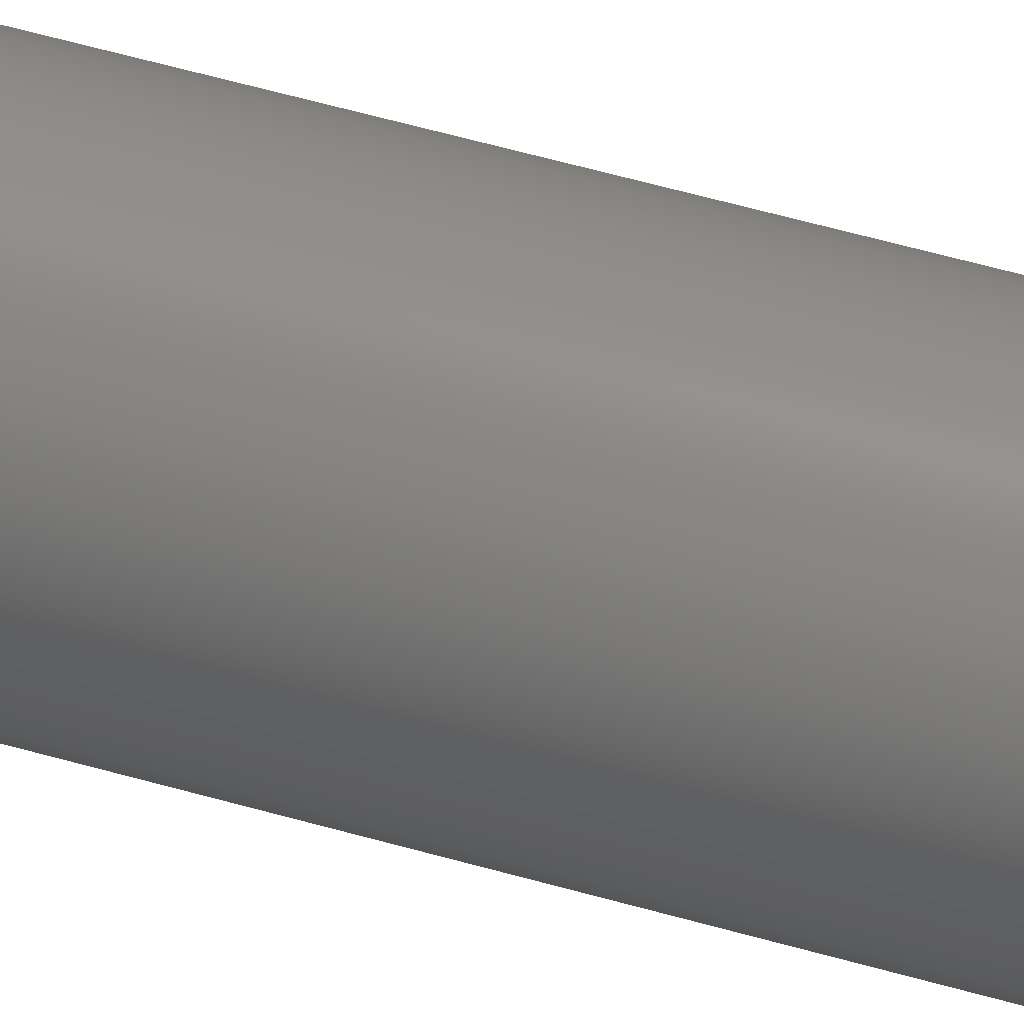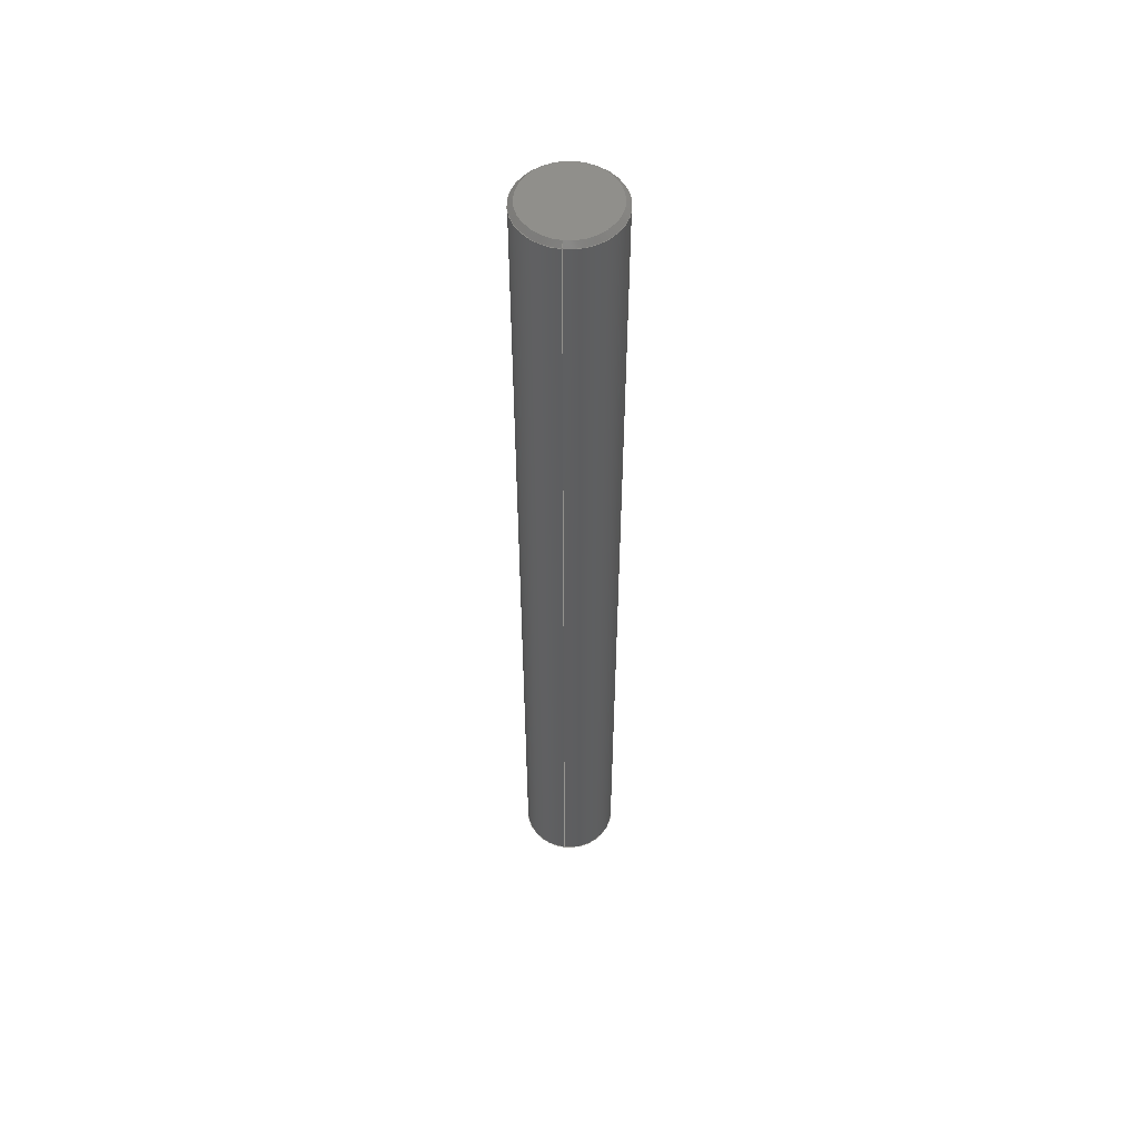
<metadata>
{"format":"step","ext":"step","renderer":"f3d","projection":"perspective","resolution":1024,"background":"white","views":[{"elev":48.5,"azim":-71.5,"up":"+Y"},{"elev":53.9,"azim":96.4,"up":"+Z"}]}
</metadata>
<code>
ISO-10303-21;
DATA;
#1 = FACE_OUTER_BOUND ( 'NONE', #38, .T. ) ;
#2 = AXIS2_PLACEMENT_3D ( 'NONE', #132, #203, #126 ) ;
#3 = FACE_OUTER_BOUND ( 'NONE', #200, .T. ) ;
#4 = CONICAL_SURFACE ( 'NONE', #215, 9.5, 0.7854 ) ;
#5 = AXIS2_PLACEMENT_3D ( 'NONE', #271, #46, #133 ) ;
#6 = DIRECTION ( 'NONE',  ( -1, 0, 0 ) ) ;
#7 = MECHANICAL_CONTEXT ( 'NONE', #72, 'mechanical' ) ;
#8 = DATE_TIME_ROLE ( 'classification_date' ) ;
#9 = ORIENTED_EDGE ( 'NONE', *, *, #172, .T. ) ;
#10 = FACE_OUTER_BOUND ( 'NONE', #141, .T. ) ;
#11 = ORIENTED_EDGE ( 'NONE', *, *, #53, .F. ) ;
#12 = DIRECTION ( 'NONE',  ( 0, 0, 1 ) ) ;
#13 = CALENDAR_DATE ( 2024, 16, 4 ) ;
#14 = CIRCLE ( 'NONE', #86, 9 ) ;
#15 = LINE ( 'NONE', #264, #34 ) ;
#16 = FACE_OUTER_BOUND ( 'NONE', #242, .T. ) ;
#17 = EDGE_CURVE ( 'NONE', #183, #64, #179, .T. ) ;
#18 = DIRECTION ( 'NONE',  ( 0, 0, -1 ) ) ;
#19 = DIRECTION ( 'NONE',  ( -1, 0, 0 ) ) ;
#20 = SHAPE_DEFINITION_REPRESENTATION ( #221, #119 ) ;
#21 = PERSON ( 'UNSPECIFIED', 'UNSPECIFIED', 'UNSPECIFIED', ('UNSPECIFIED'), ('UNSPECIFIED'), ('UNSPECIFIED') ) ;
#22 = DATE_TIME_ROLE ( 'creation_date' ) ;
#23 = CYLINDRICAL_SURFACE ( 'NONE', #157, 10 ) ;
#24 = EDGE_CURVE ( 'NONE', #244, #166, #270, .T. ) ;
#25 = DESIGN_CONTEXT ( 'detailed design', #99, 'design' ) ;
#26 = CARTESIAN_POINT ( 'NONE',  ( -9.5, 0, 0.5 ) ) ;
#27 = VECTOR ( 'NONE', #224, 1000 ) ;
#28 =( GEOMETRIC_REPRESENTATION_CONTEXT ( 3 ) GLOBAL_UNCERTAINTY_ASSIGNED_CONTEXT ( ( #255 ) ) GLOBAL_UNIT_ASSIGNED_CONTEXT ( ( #107, #220, #257 ) ) REPRESENTATION_CONTEXT ( 'NONE', 'WORKASPACE' ) );
#29 = DATE_AND_TIME ( #54, #57 ) ;
#30 = ADVANCED_FACE ( 'NONE', ( #16 ), #83, .T. ) ;
#31 = APPROVAL_STATUS ( 'not_yet_approved' ) ;
#32 = APPLICATION_PROTOCOL_DEFINITION ( 'international standard', 'config_control_design', 1994, #72 ) ;
#33 = VERTEX_POINT ( 'NONE', #258 ) ;
#34 = VECTOR ( 'NONE', #169, 1000 ) ;
#35 = DIRECTION ( 'NONE',  ( 0, 0, 1 ) ) ;
#36 = LINE ( 'NONE', #187, #27 ) ;
#37 = EDGE_LOOP ( 'NONE', ( #186, #9, #81, #128 ) ) ;
#38 = EDGE_LOOP ( 'NONE', ( #124, #97, #225, #11 ) ) ;
#39 = APPROVAL_ROLE ( '' ) ;
#40 = MANIFOLD_SOLID_BREP ( 'GENERIC-02-17-0000-ADM-0000-MotionBaseClean.stp<1>', #195 ) ;
#41 = ORIENTED_EDGE ( 'NONE', *, *, #24, .F. ) ;
#42 = APPROVAL_DATE_TIME ( #85, #76 ) ;
#43 = CIRCLE ( 'NONE', #251, 9 ) ;
#44 = ORIENTED_EDGE ( 'NONE', *, *, #142, .F. ) ;
#45 = LINE ( 'NONE', #227, #92 ) ;
#46 = DIRECTION ( 'NONE',  ( 0, 0, -1 ) ) ;
#47 = APPROVAL_PERSON_ORGANIZATION ( #94, #160, #114 ) ;
#48 = APPROVAL_PERSON_ORGANIZATION ( #106, #76, #69 ) ;
#49 = PLANE ( 'NONE',  #80 ) ;
#50 = CARTESIAN_POINT ( 'NONE',  ( 9.5, -1.163e-15, 0.5 ) ) ;
#51 = EDGE_CURVE ( 'NONE', #33, #217, #213, .T. ) ;
#52 = DIRECTION ( 'NONE',  ( 0, 0, -1 ) ) ;
#53 = EDGE_CURVE ( 'NONE', #217, #180, #135, .T. ) ;
#54 = CALENDAR_DATE ( 2024, 16, 4 ) ;
#55 = DIRECTION ( 'NONE',  ( 0, 0, 1 ) ) ;
#56 = COORDINATED_UNIVERSAL_TIME_OFFSET ( 1, 0, .AHEAD. ) ;
#57 = LOCAL_TIME ( 13, 1, 53, #118 ) ;
#58 = PERSON_AND_ORGANIZATION ( #21, #263 ) ;
#59 = CIRCLE ( 'NONE', #139, 10 ) ;
#60 = ORIENTED_EDGE ( 'NONE', *, *, #73, .T. ) ;
#61 = PERSON_AND_ORGANIZATION ( #21, #263 ) ;
#62 = ORIENTED_EDGE ( 'NONE', *, *, #67, .F. ) ;
#63 = ORIENTED_EDGE ( 'NONE', *, *, #206, .T. ) ;
#64 = VERTEX_POINT ( 'NONE', #252 ) ;
#65 = DIRECTION ( 'NONE',  ( -1, 0, 0 ) ) ;
#66 = CIRCLE ( 'NONE', #127, 10 ) ;
#67 = EDGE_CURVE ( 'NONE', #33, #228, #208, .T. ) ;
#68 = DIRECTION ( 'NONE',  ( -0.7071, 0, 0.7071 ) ) ;
#69 = APPROVAL_ROLE ( '' ) ;
#70 = CARTESIAN_POINT ( 'NONE',  ( 0, 0, 199.5 ) ) ;
#71 = CARTESIAN_POINT ( 'NONE',  ( 9.5, 1.163e-15, 199.5 ) ) ;
#72 = APPLICATION_CONTEXT ( 'configuration controlled 3d designs of mechanical parts and assemblies' ) ;
#73 = EDGE_CURVE ( 'NONE', #180, #228, #66, .T. ) ;
#74 = DIRECTION ( 'NONE',  ( 0, 0, -1 ) ) ;
#75 = AXIS2_PLACEMENT_3D ( 'NONE', #161, #55, #272 ) ;
#76 = APPROVAL ( #240, 'UNSPECIFIED' ) ;
#77 = EDGE_CURVE ( 'NONE', #64, #183, #14, .T. ) ;
#78 = ORIENTED_EDGE ( 'NONE', *, *, #53, .T. ) ;
#79 = ORIENTED_EDGE ( 'NONE', *, *, #24, .T. ) ;
#80 = AXIS2_PLACEMENT_3D ( 'NONE', #95, #259, #144 ) ;
#81 = ORIENTED_EDGE ( 'NONE', *, *, #142, .T. ) ;
#82 = CARTESIAN_POINT ( 'NONE',  ( 0, 0, 1 ) ) ;
#83 = CYLINDRICAL_SURFACE ( 'NONE', #241, 10 ) ;
#84 = APPROVAL_DATE_TIME ( #205, #177 ) ;
#85 = DATE_AND_TIME ( #247, #254 ) ;
#86 = AXIS2_PLACEMENT_3D ( 'NONE', #212, #52, #6 ) ;
#87 = CARTESIAN_POINT ( 'NONE',  ( -9, 0, 200 ) ) ;
#88 = DIRECTION ( 'NONE',  ( 0, 0, 1 ) ) ;
#89 = LINE ( 'NONE', #71, #176 ) ;
#90 = PRODUCT_DEFINITION ( 'UNKNOWN', '', #165, #25 ) ;
#91 = CC_DESIGN_APPROVAL ( #160, ( #93 ) ) ;
#92 = VECTOR ( 'NONE', #108, 1000 ) ;
#93 = SECURITY_CLASSIFICATION ( '', '', #129 ) ;
#94 = PERSON_AND_ORGANIZATION ( #21, #263 ) ;
#95 = CARTESIAN_POINT ( 'NONE',  ( 0, 0, 0 ) ) ;
#96 = AXIS2_PLACEMENT_3D ( 'NONE', #210, #74, #269 ) ;
#97 = ORIENTED_EDGE ( 'NONE', *, *, #67, .T. ) ;
#98 = ADVANCED_FACE ( 'NONE', ( #10 ), #192, .T. ) ;
#99 = APPLICATION_CONTEXT ( 'configuration controlled 3d designs of mechanical parts and assemblies' ) ;
#100 = ORIENTED_EDGE ( 'NONE', *, *, #158, .T. ) ;
#101 = PERSON_AND_ORGANIZATION_ROLE ( 'design_supplier' ) ;
#102 = VECTOR ( 'NONE', #209, 1000 ) ;
#103 = DIRECTION ( 'NONE',  ( -1, 0, 0 ) ) ;
#104 = APPLICATION_PROTOCOL_DEFINITION ( 'international standard', 'config_control_design', 1994, #99 ) ;
#105 = EDGE_LOOP ( 'NONE', ( #121, #145 ) ) ;
#106 = PERSON_AND_ORGANIZATION ( #21, #263 ) ;
#107 =( LENGTH_UNIT ( ) NAMED_UNIT ( * ) SI_UNIT ( .MILLI., .METRE. ) );
#108 = DIRECTION ( 'NONE',  ( 0, 0, 1 ) ) ;
#109 = APPROVAL_PERSON_ORGANIZATION ( #163, #177, #39 ) ;
#110 = CARTESIAN_POINT ( 'NONE',  ( 0, 0, 0 ) ) ;
#111 = CARTESIAN_POINT ( 'NONE',  ( 10, 1.225e-15, 199 ) ) ;
#112 = EDGE_CURVE ( 'NONE', #217, #33, #43, .T. ) ;
#113 = CARTESIAN_POINT ( 'NONE',  ( 0, 0, 1 ) ) ;
#114 = APPROVAL_ROLE ( '' ) ;
#115 = LOCAL_TIME ( 13, 1, 53, #56 ) ;
#116 = AXIS2_PLACEMENT_3D ( 'NONE', #222, #12, #103 ) ;
#117 = CC_DESIGN_SECURITY_CLASSIFICATION ( #93, ( #165 ) ) ;
#118 = COORDINATED_UNIVERSAL_TIME_OFFSET ( 1, 0, .AHEAD. ) ;
#119 = ADVANCED_BREP_SHAPE_REPRESENTATION ( '03-21-1320-PDM-Threaded Rod.stp_Default_sldprt', ( #40, #134 ), #28 ) ;
#120 = CIRCLE ( 'NONE', #2, 10 ) ;
#121 = ORIENTED_EDGE ( 'NONE', *, *, #112, .F. ) ;
#122 = ADVANCED_FACE ( 'NONE', ( #3 ), #273, .F. ) ;
#123 = DIRECTION ( 'NONE',  ( 0, 0, 1 ) ) ;
#124 = ORIENTED_EDGE ( 'NONE', *, *, #112, .T. ) ;
#125 = ORIENTED_EDGE ( 'NONE', *, *, #184, .F. ) ;
#126 = DIRECTION ( 'NONE',  ( -1, 0, 0 ) ) ;
#127 = AXIS2_PLACEMENT_3D ( 'NONE', #113, #191, #234 ) ;
#128 = ORIENTED_EDGE ( 'NONE', *, *, #268, .F. ) ;
#129 = SECURITY_CLASSIFICATION_LEVEL ( 'unclassified' ) ;
#130 = DIRECTION ( 'NONE',  ( 0, 0, 1 ) ) ;
#131 = COORDINATED_UNIVERSAL_TIME_OFFSET ( 1, 0, .AHEAD. ) ;
#132 = CARTESIAN_POINT ( 'NONE',  ( 0, 0, 199 ) ) ;
#133 = DIRECTION ( 'NONE',  ( -1, 0, 0 ) ) ;
#134 = AXIS2_PLACEMENT_3D ( 'NONE', #194, #123, #197 ) ;
#135 = LINE ( 'NONE', #26, #235 ) ;
#136 = AXIS2_PLACEMENT_3D ( 'NONE', #226, #266, #65 ) ;
#137 = DIRECTION ( 'NONE',  ( -1, 0, 0 ) ) ;
#138 = ADVANCED_FACE ( 'NONE', ( #190 ), #23, .T. ) ;
#139 = AXIS2_PLACEMENT_3D ( 'NONE', #82, #174, #245 ) ;
#140 = CC_DESIGN_PERSON_AND_ORGANIZATION_ASSIGNMENT ( #58, #159, ( #243 ) ) ;
#141 = EDGE_LOOP ( 'NONE', ( #62, #162, #78, #60 ) ) ;
#142 = EDGE_CURVE ( 'NONE', #166, #244, #120, .T. ) ;
#143 = CC_DESIGN_APPROVAL ( #177, ( #90 ) ) ;
#144 = DIRECTION ( 'NONE',  ( 0, -1, 0 ) ) ;
#145 = ORIENTED_EDGE ( 'NONE', *, *, #51, .F. ) ;
#146 = CARTESIAN_POINT ( 'NONE',  ( 0, 0, 200 ) ) ;
#147 = ORIENTED_EDGE ( 'NONE', *, *, #77, .F. ) ;
#148 = PERSON_AND_ORGANIZATION ( #21, #263 ) ;
#149 = CC_DESIGN_DATE_AND_TIME_ASSIGNMENT ( #256, #8, ( #93 ) ) ;
#150 = CARTESIAN_POINT ( 'NONE',  ( -10, 0, 1 ) ) ;
#151 = ORIENTED_EDGE ( 'NONE', *, *, #268, .T. ) ;
#152 = DIRECTION ( 'NONE',  ( 0, 0, 1 ) ) ;
#153 = PERSON_AND_ORGANIZATION ( #21, #263 ) ;
#154 = DIRECTION ( 'NONE',  ( -1, 0, 0 ) ) ;
#155 = CARTESIAN_POINT ( 'NONE',  ( -9, 0, 0 ) ) ;
#156 = CC_DESIGN_PERSON_AND_ORGANIZATION_ASSIGNMENT ( #148, #170, ( #90 ) ) ;
#157 = AXIS2_PLACEMENT_3D ( 'NONE', #110, #152, #248 ) ;
#158 = EDGE_CURVE ( 'NONE', #228, #166, #15, .T. ) ;
#159 = PERSON_AND_ORGANIZATION_ROLE ( 'design_owner' ) ;
#160 = APPROVAL ( #31, 'UNSPECIFIED' ) ;
#161 = CARTESIAN_POINT ( 'NONE',  ( 0, 0, 0 ) ) ;
#162 = ORIENTED_EDGE ( 'NONE', *, *, #51, .T. ) ;
#163 = PERSON_AND_ORGANIZATION ( #21, #263 ) ;
#164 = CONICAL_SURFACE ( 'NONE', #239, 9.5, 0.7854 ) ;
#165 = PRODUCT_DEFINITION_FORMATION_WITH_SPECIFIED_SOURCE ( 'ANY', '', #243, .NOT_KNOWN. ) ;
#166 = VERTEX_POINT ( 'NONE', #111 ) ;
#167 = ORIENTED_EDGE ( 'NONE', *, *, #158, .F. ) ;
#168 = PRODUCT_RELATED_PRODUCT_CATEGORY ( 'detail', '', ( #243 ) ) ;
#169 = DIRECTION ( 'NONE',  ( 0, 0, 1 ) ) ;
#170 = PERSON_AND_ORGANIZATION_ROLE ( 'creator' ) ;
#171 = CARTESIAN_POINT ( 'NONE',  ( 0, 0, 0 ) ) ;
#172 = EDGE_CURVE ( 'NONE', #64, #166, #89, .T. ) ;
#173 = CARTESIAN_POINT ( 'NONE',  ( -10, 0, 199 ) ) ;
#174 = DIRECTION ( 'NONE',  ( 0, 0, -1 ) ) ;
#175 = CC_DESIGN_APPROVAL ( #76, ( #165 ) ) ;
#176 = VECTOR ( 'NONE', #229, 1000 ) ;
#177 = APPROVAL ( #223, 'UNSPECIFIED' ) ;
#178 = APPROVAL_DATE_TIME ( #29, #160 ) ;
#179 = CIRCLE ( 'NONE', #233, 9 ) ;
#180 = VERTEX_POINT ( 'NONE', #150 ) ;
#181 = ORIENTED_EDGE ( 'NONE', *, *, #73, .F. ) ;
#182 = EDGE_LOOP ( 'NONE', ( #167, #181, #63, #44 ) ) ;
#183 = VERTEX_POINT ( 'NONE', #87 ) ;
#184 = EDGE_CURVE ( 'NONE', #228, #180, #59, .T. ) ;
#185 = PERSON_AND_ORGANIZATION_ROLE ( 'creator' ) ;
#186 = ORIENTED_EDGE ( 'NONE', *, *, #17, .T. ) ;
#187 = CARTESIAN_POINT ( 'NONE',  ( -9.5, 0, 199.5 ) ) ;
#188 = CARTESIAN_POINT ( 'NONE',  ( 10, -1.225e-15, 1 ) ) ;
#189 = FACE_OUTER_BOUND ( 'NONE', #201, .T. ) ;
#190 = FACE_OUTER_BOUND ( 'NONE', #182, .T. ) ;
#191 = DIRECTION ( 'NONE',  ( 0, 0, -1 ) ) ;
#192 = CONICAL_SURFACE ( 'NONE', #136, 9.5, 0.7854 ) ;
#193 = LOCAL_TIME ( 13, 1, 53, #131 ) ;
#194 = CARTESIAN_POINT ( 'NONE',  ( 0, 0, 0 ) ) ;
#195 = CLOSED_SHELL ( 'NONE', ( #199, #30, #236, #122, #219, #249, #138, #98 ) ) ;
#196 = ORIENTED_EDGE ( 'NONE', *, *, #172, .F. ) ;
#197 = DIRECTION ( 'NONE',  ( 1, 0, 0 ) ) ;
#198 = COORDINATED_UNIVERSAL_TIME_OFFSET ( 1, 0, .AHEAD. ) ;
#199 = ADVANCED_FACE ( 'NONE', ( #1 ), #4, .T. ) ;
#200 = EDGE_LOOP ( 'NONE', ( #204, #147 ) ) ;
#201 = EDGE_LOOP ( 'NONE', ( #196, #262, #151, #79 ) ) ;
#202 = CALENDAR_DATE ( 2024, 16, 4 ) ;
#203 = DIRECTION ( 'NONE',  ( 0, 0, 1 ) ) ;
#204 = ORIENTED_EDGE ( 'NONE', *, *, #17, .F. ) ;
#205 = DATE_AND_TIME ( #202, #193 ) ;
#206 = EDGE_CURVE ( 'NONE', #180, #244, #45, .T. ) ;
#207 = LOCAL_TIME ( 13, 1, 53, #261 ) ;
#208 = LINE ( 'NONE', #50, #102 ) ;
#209 = DIRECTION ( 'NONE',  ( 0.7071, -8.66e-17, 0.7071 ) ) ;
#210 = CARTESIAN_POINT ( 'NONE',  ( 0, 0, 200 ) ) ;
#211 = CC_DESIGN_PERSON_AND_ORGANIZATION_ASSIGNMENT ( #267, #237, ( #93 ) ) ;
#212 = CARTESIAN_POINT ( 'NONE',  ( 0, 0, 200 ) ) ;
#213 = CIRCLE ( 'NONE', #75, 9 ) ;
#214 = CALENDAR_DATE ( 2024, 16, 4 ) ;
#215 = AXIS2_PLACEMENT_3D ( 'NONE', #274, #88, #250 ) ;
#216 = DIRECTION ( 'NONE',  ( -1, 0, 0 ) ) ;
#217 = VERTEX_POINT ( 'NONE', #155 ) ;
#218 = DATE_AND_TIME ( #13, #207 ) ;
#219 = ADVANCED_FACE ( 'NONE', ( #189 ), #164, .T. ) ;
#220 =( NAMED_UNIT ( * ) PLANE_ANGLE_UNIT ( ) SI_UNIT ( $, .RADIAN. ) );
#221 = PRODUCT_DEFINITION_SHAPE ( 'NONE', 'NONE',  #90 ) ;
#222 = CARTESIAN_POINT ( 'NONE',  ( 0, 0, 199 ) ) ;
#223 = APPROVAL_STATUS ( 'not_yet_approved' ) ;
#224 = DIRECTION ( 'NONE',  ( -0.7071, 0, -0.7071 ) ) ;
#225 = ORIENTED_EDGE ( 'NONE', *, *, #184, .T. ) ;
#226 = CARTESIAN_POINT ( 'NONE',  ( 0, 0, 0.5 ) ) ;
#227 = CARTESIAN_POINT ( 'NONE',  ( -10, 0, 0 ) ) ;
#228 = VERTEX_POINT ( 'NONE', #188 ) ;
#229 = DIRECTION ( 'NONE',  ( 0.7071, 8.66e-17, -0.7071 ) ) ;
#230 = FACE_OUTER_BOUND ( 'NONE', #37, .T. ) ;
#231 = CONICAL_SURFACE ( 'NONE', #5, 9.5, 0.7854 ) ;
#232 = FACE_OUTER_BOUND ( 'NONE', #105, .T. ) ;
#233 = AXIS2_PLACEMENT_3D ( 'NONE', #146, #265, #216 ) ;
#234 = DIRECTION ( 'NONE',  ( -1, 0, 0 ) ) ;
#235 = VECTOR ( 'NONE', #68, 1000 ) ;
#236 = ADVANCED_FACE ( 'NONE', ( #230 ), #231, .T. ) ;
#237 = PERSON_AND_ORGANIZATION_ROLE ( 'classification_officer' ) ;
#238 = CC_DESIGN_DATE_AND_TIME_ASSIGNMENT ( #218, #22, ( #90 ) ) ;
#239 = AXIS2_PLACEMENT_3D ( 'NONE', #70, #18, #154 ) ;
#240 = APPROVAL_STATUS ( 'not_yet_approved' ) ;
#241 = AXIS2_PLACEMENT_3D ( 'NONE', #246, #130, #19 ) ;
#242 = EDGE_LOOP ( 'NONE', ( #125, #100, #41, #260 ) ) ;
#243 = PRODUCT ( '03-21-1320-PDM-Threaded Rod.stp_Default_sldprt', '03-21-1320-PDM-Threaded Rod.stp_Default_sldprt', '', ( #7 ) ) ;
#244 = VERTEX_POINT ( 'NONE', #173 ) ;
#245 = DIRECTION ( 'NONE',  ( -1, 0, 0 ) ) ;
#246 = CARTESIAN_POINT ( 'NONE',  ( 0, 0, 0 ) ) ;
#247 = CALENDAR_DATE ( 2024, 16, 4 ) ;
#248 = DIRECTION ( 'NONE',  ( -1, 0, 0 ) ) ;
#249 = ADVANCED_FACE ( 'NONE', ( #232 ), #49, .T. ) ;
#250 = DIRECTION ( 'NONE',  ( -1, 0, 0 ) ) ;
#251 = AXIS2_PLACEMENT_3D ( 'NONE', #171, #35, #137 ) ;
#252 = CARTESIAN_POINT ( 'NONE',  ( 9, 1.163e-15, 200 ) ) ;
#253 = CC_DESIGN_PERSON_AND_ORGANIZATION_ASSIGNMENT ( #153, #101, ( #165 ) ) ;
#254 = LOCAL_TIME ( 13, 1, 53, #198 ) ;
#255 = UNCERTAINTY_MEASURE_WITH_UNIT (LENGTH_MEASURE( 1e-05 ), #107, 'distance_accuracy_value', 'NONE');
#256 = DATE_AND_TIME ( #214, #115 ) ;
#257 =( NAMED_UNIT ( * ) SI_UNIT ( $, .STERADIAN. ) SOLID_ANGLE_UNIT ( ) );
#258 = CARTESIAN_POINT ( 'NONE',  ( 9, -1.163e-15, 0 ) ) ;
#259 = DIRECTION ( 'NONE',  ( 0, 0, -1 ) ) ;
#260 = ORIENTED_EDGE ( 'NONE', *, *, #206, .F. ) ;
#261 = COORDINATED_UNIVERSAL_TIME_OFFSET ( 1, 0, .AHEAD. ) ;
#262 = ORIENTED_EDGE ( 'NONE', *, *, #77, .T. ) ;
#263 = ORGANIZATION ( 'UNSPECIFIED', 'UNSPECIFIED', '' ) ;
#264 = CARTESIAN_POINT ( 'NONE',  ( 10, -1.225e-15, 0 ) ) ;
#265 = DIRECTION ( 'NONE',  ( 0, 0, -1 ) ) ;
#266 = DIRECTION ( 'NONE',  ( 0, 0, 1 ) ) ;
#267 = PERSON_AND_ORGANIZATION ( #21, #263 ) ;
#268 = EDGE_CURVE ( 'NONE', #183, #244, #36, .T. ) ;
#269 = DIRECTION ( 'NONE',  ( 0, -1, 0 ) ) ;
#270 = CIRCLE ( 'NONE', #116, 10 ) ;
#271 = CARTESIAN_POINT ( 'NONE',  ( 0, 0, 199.5 ) ) ;
#272 = DIRECTION ( 'NONE',  ( -1, 0, 0 ) ) ;
#273 = PLANE ( 'NONE',  #96 ) ;
#274 = CARTESIAN_POINT ( 'NONE',  ( 0, 0, 0.5 ) ) ;
#275 = CC_DESIGN_PERSON_AND_ORGANIZATION_ASSIGNMENT ( #61, #185, ( #165 ) ) ;
ENDSEC;
END-ISO-10303-21;

</code>
